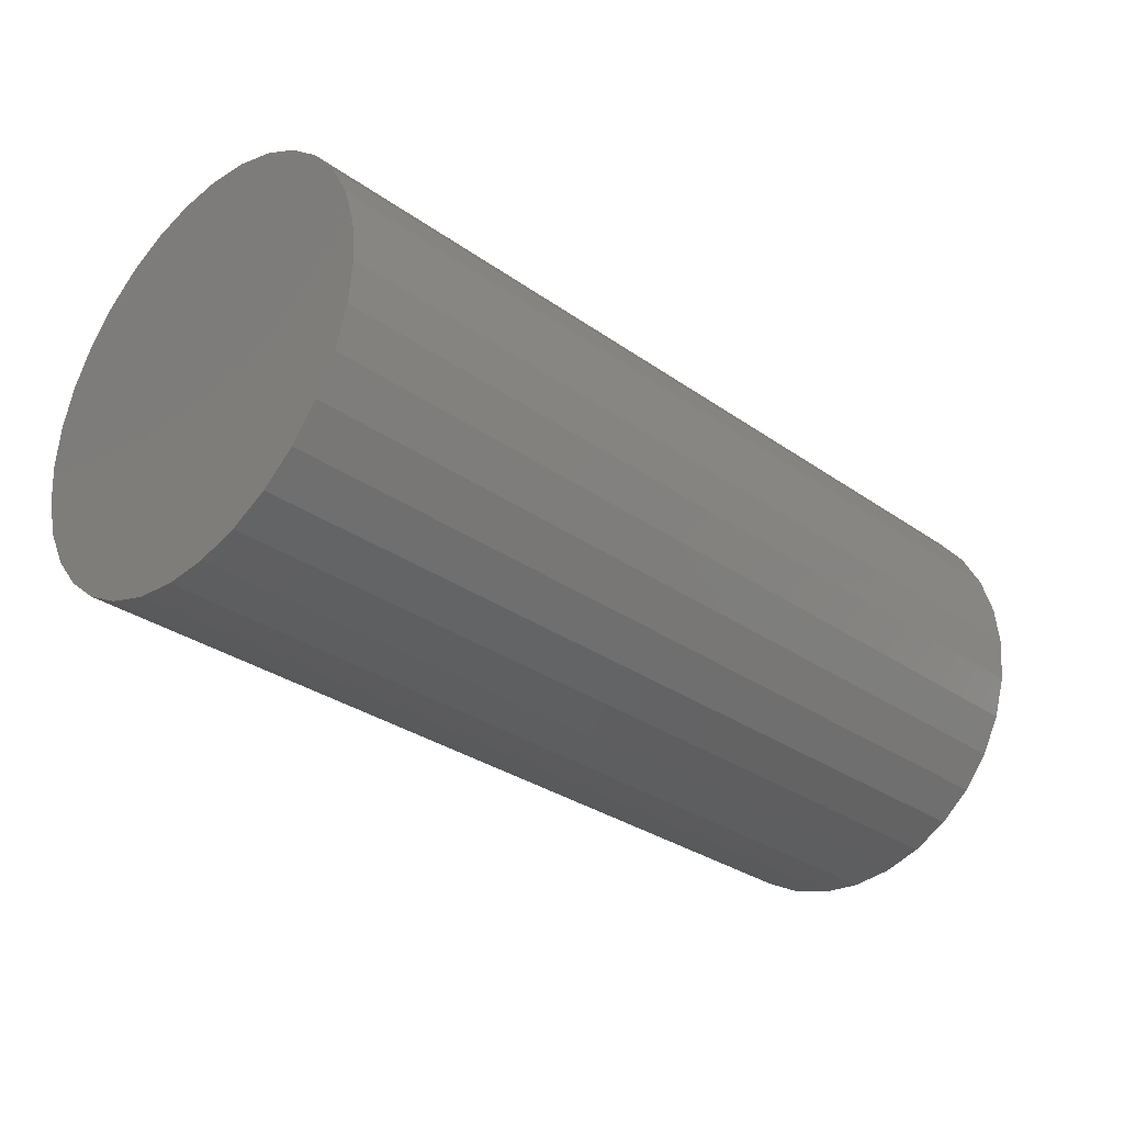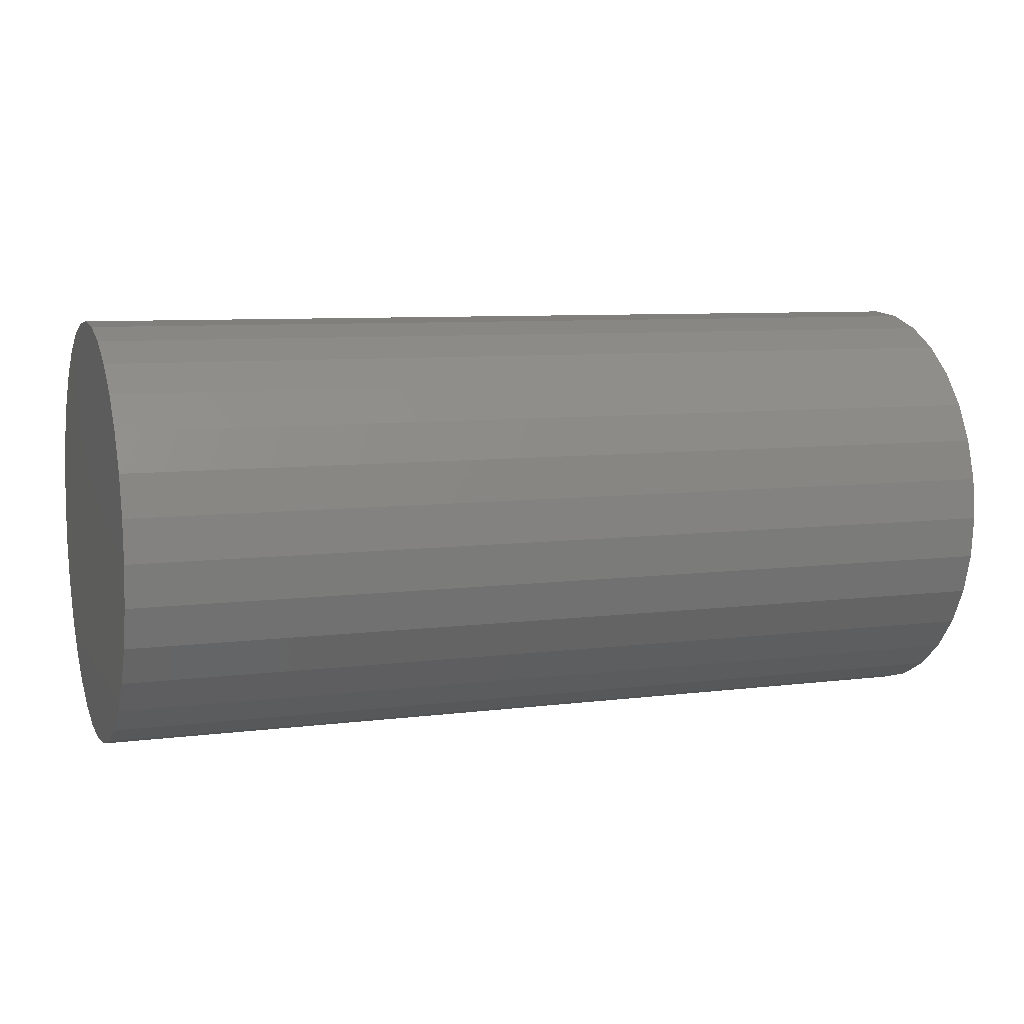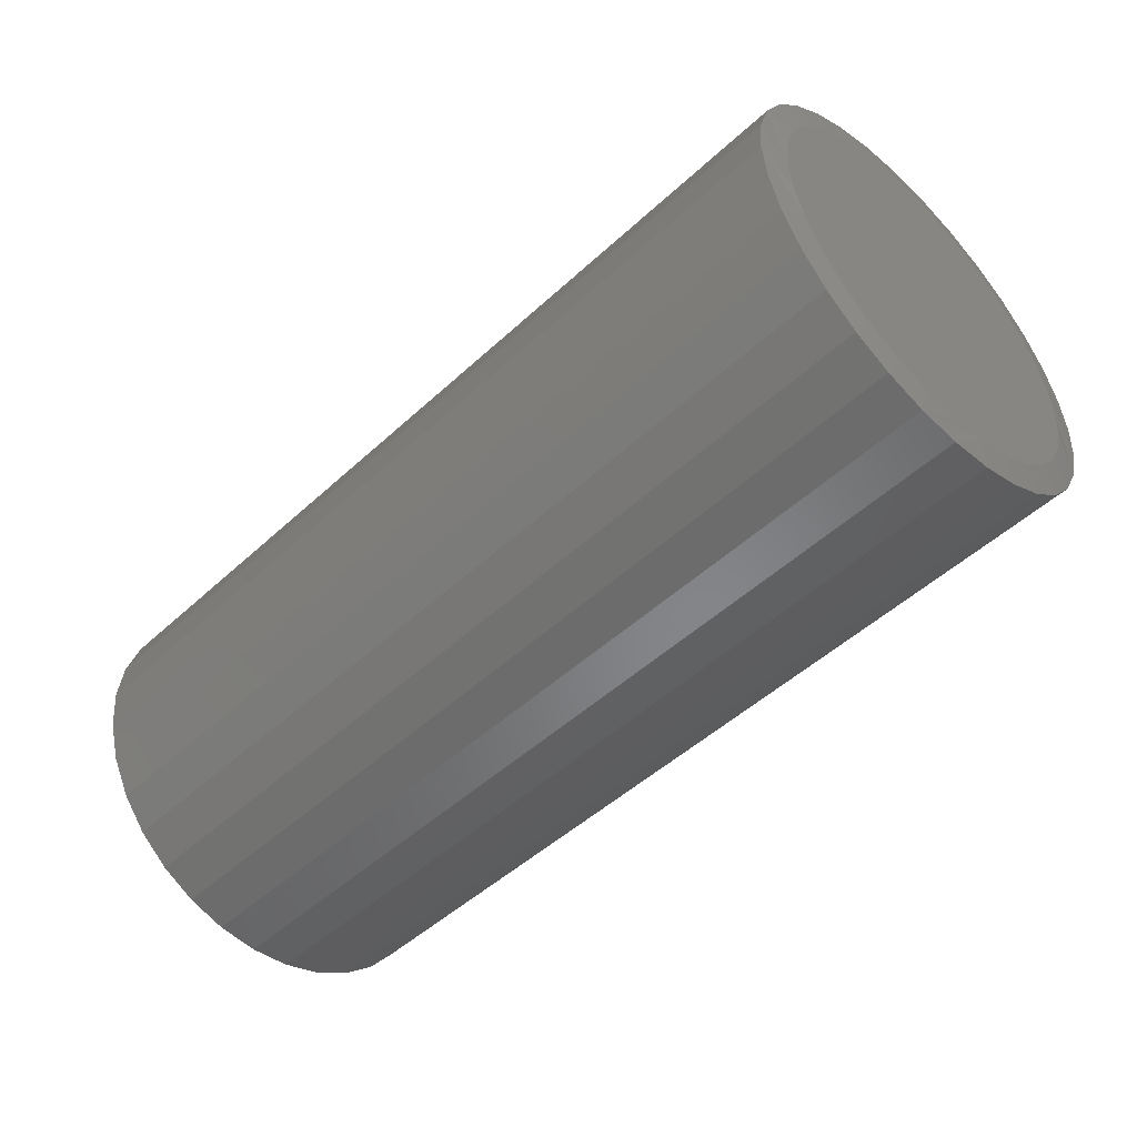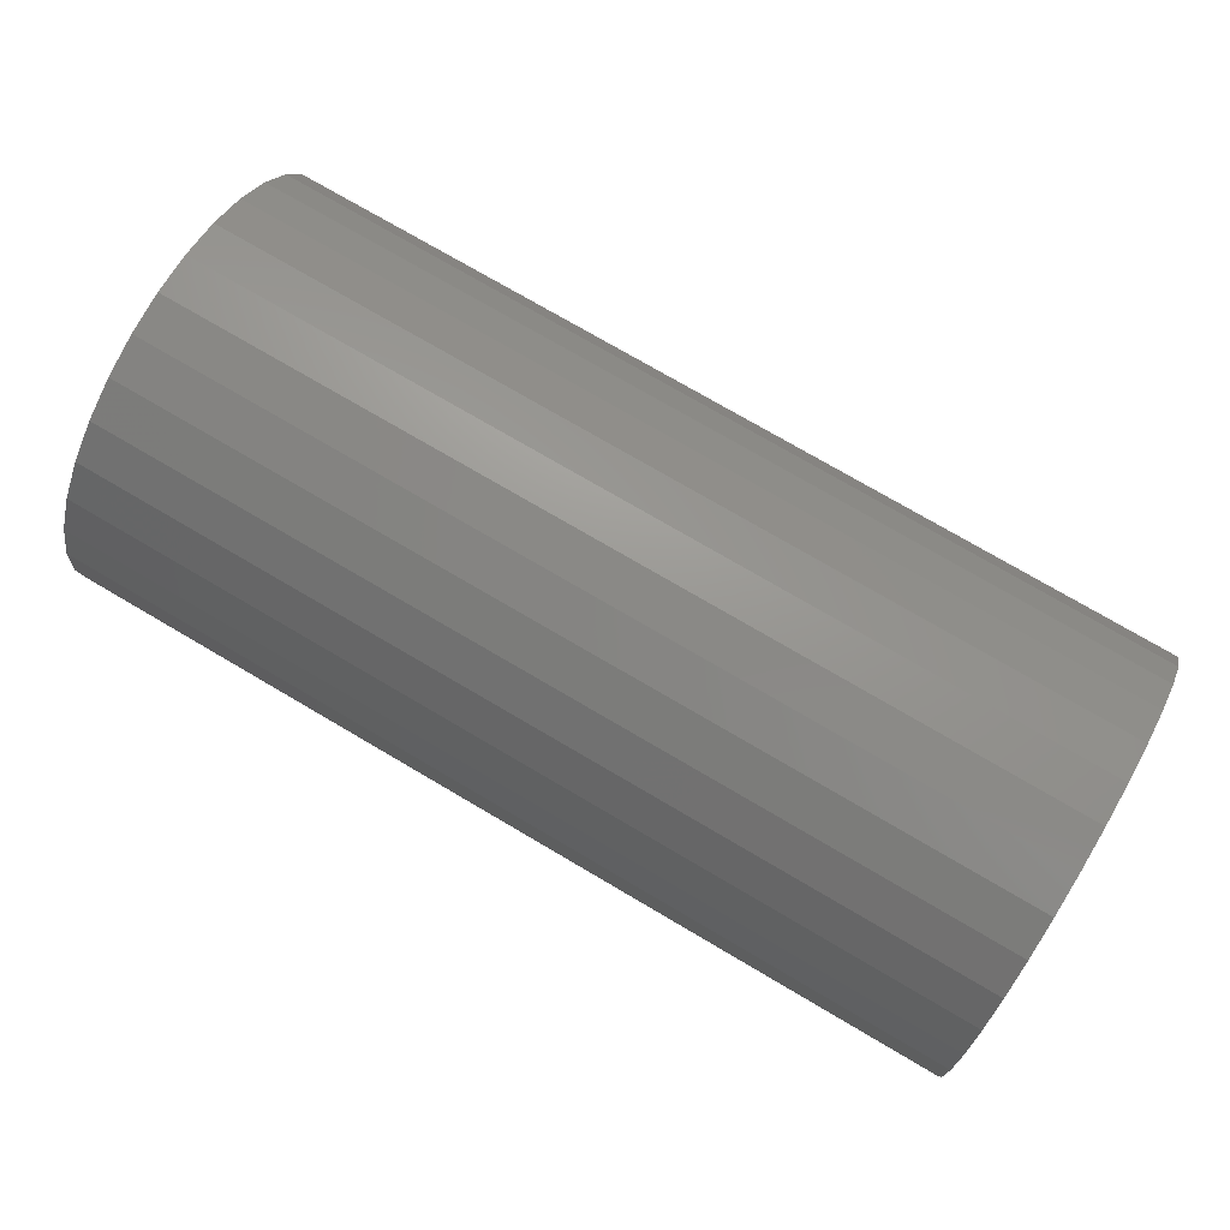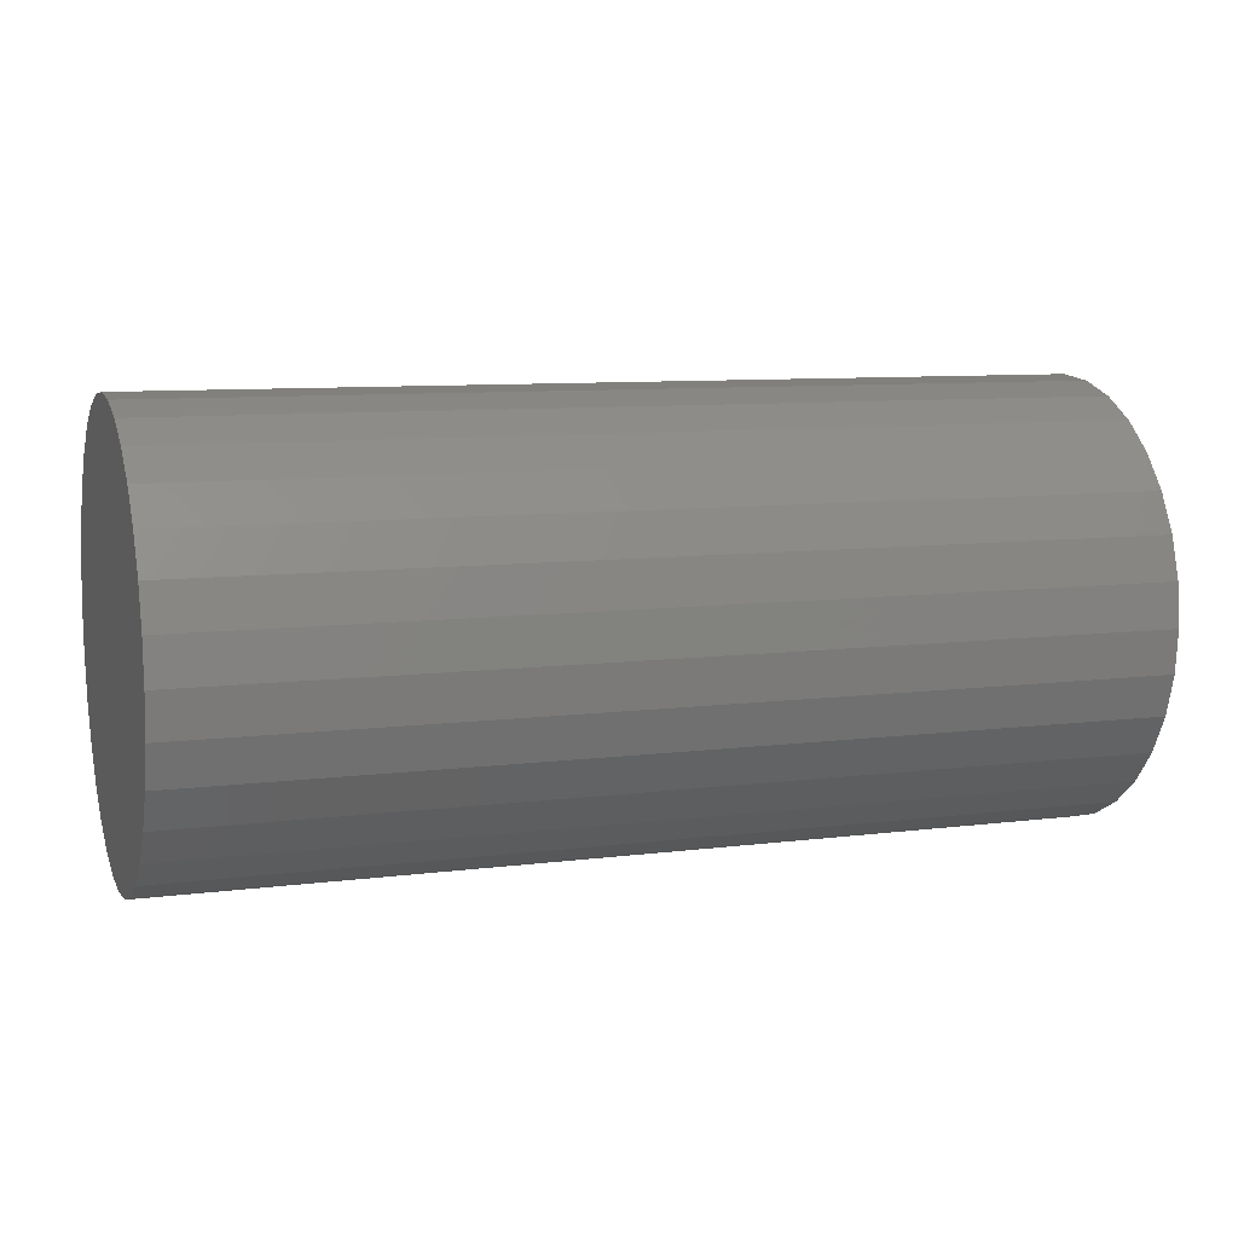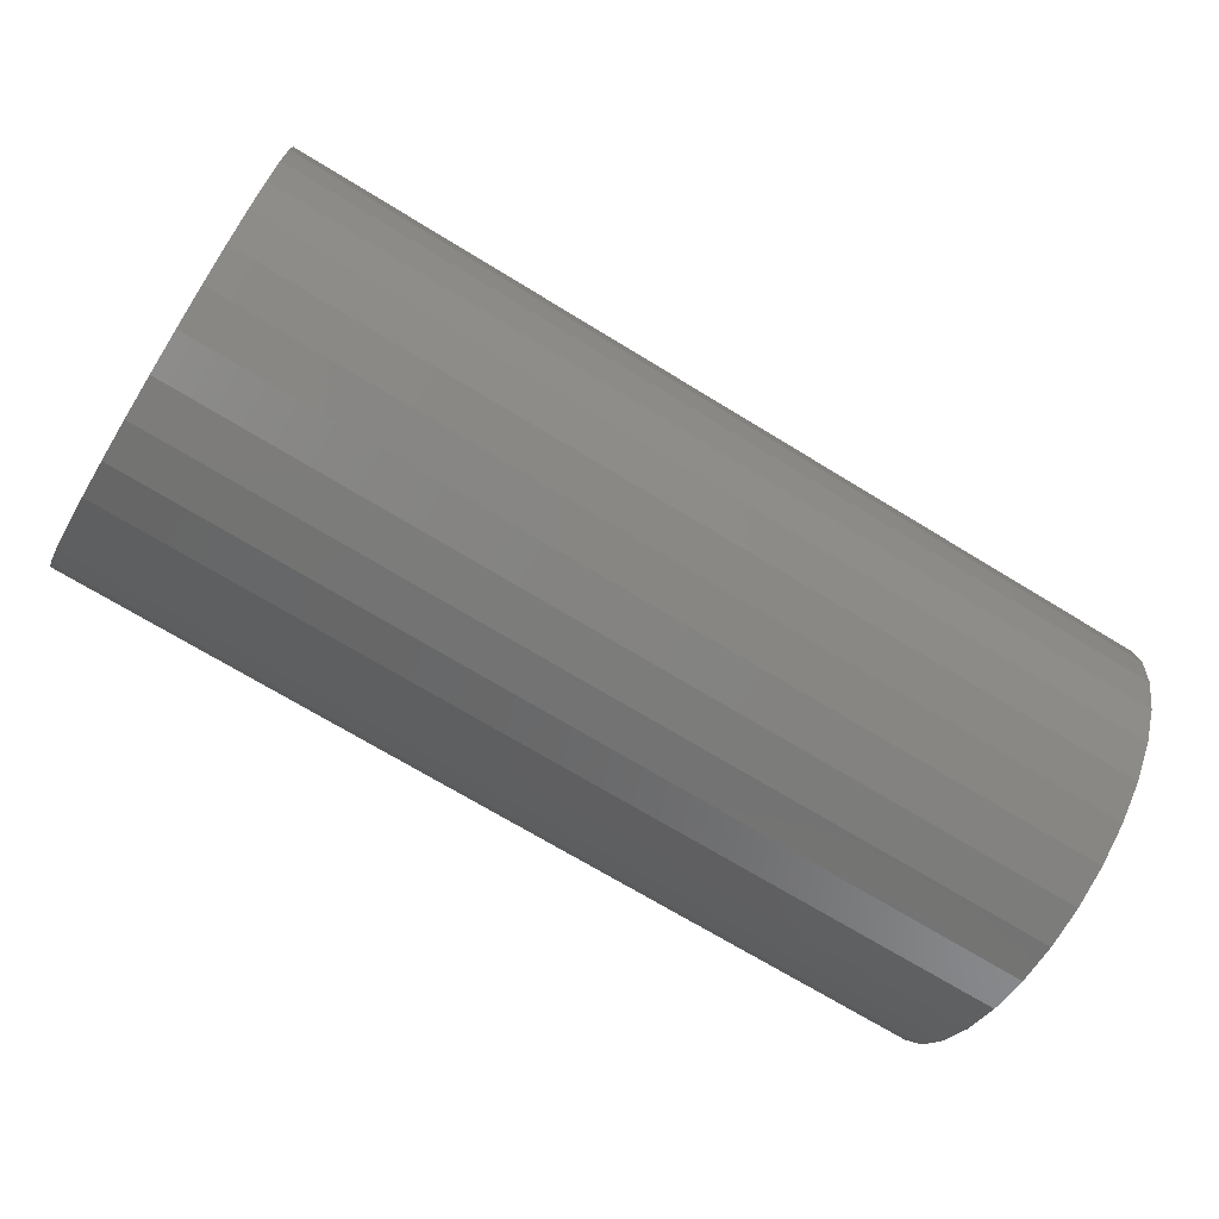
<metadata>
{"format":"stl","ext":"stl","renderer":"f3d","projection":"perspective","resolution":1024,"background":"white","views":[{"elev":-31.0,"azim":134.8,"up":"+Y"},{"elev":7.8,"azim":160.1,"up":"+Z"},{"elev":-49.2,"azim":-134.5,"up":"+Z"},{"elev":75.5,"azim":30.4,"up":"+Y"},{"elev":8.9,"azim":161.0,"up":"+Y"},{"elev":-70.4,"azim":148.5,"up":"+Z"}]}
</metadata>
<code>
# stl→obj: 97 verts, 190 faces
v -0.75 -0.0804 0.2947
v -0.75 -0.02482 0.3051
v -0.75 0.03173 0.3051
v -0.75 0.08731 0.2947
v -0.75 0.003454 -0.3064
v -0.75 -0.05632 -0.3005
v -0.75 0.06323 -0.3005
v -0.75 -0.1138 -0.2831
v -0.75 0.1207 -0.2831
v -0.75 -0.1668 -0.2548
v -0.75 0.1737 -0.2548
v -0.75 -0.2132 -0.2167
v -0.75 0.2201 -0.2167
v -0.75 -0.2513 -0.1702
v -0.75 0.2582 -0.1702
v -0.75 -0.2796 -0.1173
v -0.75 0.2865 -0.1173
v -0.75 -0.2971 -0.05978
v -0.75 0.304 -0.05978
v -0.75 -0.303 -5.846e-08
v -0.75 0.3099 -1.809e-16
v -0.75 -0.2977 0.0563
v -0.75 0.3047 0.0563
v -0.75 -0.2823 0.1107
v -0.75 0.2892 0.1107
v -0.75 -0.2571 0.1613
v -0.75 0.264 0.1613
v -0.75 -0.223 0.2064
v -0.75 0.2299 0.2064
v -0.75 -0.1812 0.2445
v -0.75 0.1881 0.2445
v -0.75 -0.1331 0.2743
v -0.75 0.14 0.2743
v -0.7422 0.3567 3.896e-16
v 0.75 0.3567 1.624e-16
v -0.7422 0.35 -0.06892
v 0.75 0.35 -0.06892
v -0.7422 0.3299 -0.1352
v 0.75 0.3299 -0.1352
v -0.7422 0.2972 -0.1963
v 0.75 0.2972 -0.1963
v -0.7422 0.2533 -0.2498
v 0.75 0.2533 -0.2498
v -0.7422 0.1997 -0.2937
v 0.75 0.1997 -0.2937
v -0.7422 0.1387 -0.3264
v 0.75 0.1387 -0.3264
v -0.7422 0.07238 -0.3465
v 0.75 0.07238 -0.3465
v -0.7422 0.003454 -0.3533
v 0.75 0.003454 -0.3533
v -0.7422 -0.06547 -0.3465
v 0.75 -0.06547 -0.3465
v -0.7422 -0.1317 -0.3264
v 0.75 -0.1317 -0.3264
v -0.7422 -0.1928 -0.2937
v 0.75 -0.1928 -0.2937
v -0.7422 -0.2464 -0.2498
v 0.75 -0.2464 -0.2498
v -0.7422 -0.2903 -0.1963
v 0.75 -0.2903 -0.1963
v -0.7422 -0.3229 -0.1352
v 0.75 -0.3229 -0.1352
v -0.7422 -0.343 -0.06892
v 0.75 -0.343 -0.06892
v -0.7422 -0.3498 -5.194e-16
v 0.75 -0.3498 -5.194e-16
v -0.7422 -0.343 0.06892
v 0.75 -0.343 0.06892
v -0.7422 -0.3229 0.1352
v 0.75 -0.3229 0.1352
v -0.7422 -0.2903 0.1963
v 0.75 -0.2903 0.1963
v -0.7422 -0.2464 0.2498
v 0.75 -0.2464 0.2498
v -0.7422 -0.1928 0.2937
v 0.75 -0.1928 0.2937
v -0.7422 -0.1317 0.3264
v 0.75 -0.1317 0.3264
v -0.7422 -0.06547 0.3465
v 0.75 -0.06547 0.3465
v -0.7422 0.003454 0.3533
v 0.75 0.003454 0.3533
v -0.7422 0.07238 0.3465
v 0.75 0.07238 0.3465
v -0.7422 0.1387 0.3264
v 0.75 0.1387 0.3264
v -0.7422 0.1997 0.2937
v 0.75 0.1997 0.2937
v -0.7422 0.2533 0.2498
v 0.75 0.2533 0.2498
v -0.7422 0.2972 0.1963
v 0.75 0.2972 0.1963
v -0.7422 0.3299 0.1352
v 0.75 0.3299 0.1352
v -0.7422 0.35 0.06892
v 0.75 0.35 0.06892
f 1 2 3
f 4 1 3
f 5 6 7
f 7 6 8
f 7 8 9
f 9 8 10
f 9 10 11
f 11 10 12
f 11 12 13
f 13 12 14
f 13 14 15
f 15 14 16
f 15 16 17
f 17 16 18
f 17 18 19
f 19 18 20
f 19 20 21
f 21 20 22
f 21 22 23
f 23 22 24
f 23 24 25
f 25 24 26
f 25 26 27
f 27 26 28
f 27 28 29
f 29 28 30
f 29 30 31
f 31 30 32
f 31 32 33
f 33 32 1
f 33 1 4
f 34 35 36
f 36 35 37
f 36 37 38
f 38 37 39
f 38 39 40
f 40 39 41
f 40 41 42
f 42 41 43
f 42 43 44
f 44 43 45
f 44 45 46
f 46 45 47
f 46 47 48
f 48 47 49
f 48 49 50
f 50 49 51
f 50 51 52
f 52 51 53
f 52 53 54
f 54 53 55
f 54 55 56
f 56 55 57
f 56 57 58
f 58 57 59
f 58 59 60
f 60 59 61
f 60 61 62
f 62 61 63
f 62 63 64
f 64 63 65
f 64 65 66
f 66 65 67
f 66 67 68
f 68 67 69
f 68 69 70
f 70 69 71
f 70 71 72
f 72 71 73
f 72 73 74
f 74 73 75
f 74 75 76
f 76 75 77
f 76 77 78
f 78 77 79
f 78 79 80
f 80 79 81
f 80 81 82
f 82 81 83
f 82 83 84
f 84 83 85
f 84 85 86
f 86 85 87
f 86 87 88
f 88 87 89
f 88 89 90
f 90 89 91
f 90 91 92
f 92 91 93
f 92 93 94
f 94 93 95
f 94 95 96
f 96 95 97
f 96 97 34
f 34 97 35
f 23 25 94
f 31 86 88
f 88 90 31
f 3 80 82
f 82 84 3
f 3 84 4
f 84 86 4
f 4 86 33
f 86 31 33
f 1 76 78
f 78 80 1
f 1 80 2
f 80 3 2
f 28 74 30
f 74 76 30
f 30 76 32
f 76 1 32
f 66 68 24
f 66 24 22
f 66 22 20
f 21 23 94
f 21 94 96
f 21 96 34
f 94 25 92
f 92 25 27
f 92 27 90
f 90 27 29
f 90 29 31
f 74 28 72
f 72 28 26
f 72 26 70
f 70 26 24
f 70 24 68
f 16 62 18
f 12 58 14
f 6 48 50
f 8 54 10
f 7 48 5
f 48 6 5
f 11 44 9
f 15 40 13
f 34 36 17
f 34 17 19
f 34 19 21
f 20 18 62
f 20 62 64
f 20 64 66
f 62 16 60
f 60 16 14
f 60 14 58
f 58 12 56
f 56 12 10
f 56 10 54
f 54 8 52
f 52 8 6
f 52 6 50
f 48 7 46
f 46 7 9
f 46 9 44
f 44 11 42
f 42 11 13
f 42 13 40
f 40 15 38
f 38 15 17
f 38 17 36
f 81 85 83
f 85 81 87
f 87 81 79
f 87 79 89
f 89 79 77
f 89 77 91
f 91 77 75
f 91 75 93
f 93 75 73
f 93 73 95
f 95 73 71
f 95 71 97
f 97 71 69
f 97 69 35
f 35 69 67
f 35 67 37
f 37 67 65
f 37 65 39
f 39 65 63
f 39 63 41
f 41 63 61
f 41 61 43
f 43 61 59
f 43 59 45
f 45 59 57
f 45 57 47
f 47 57 55
f 47 55 49
f 49 55 53
f 49 53 51

</code>
